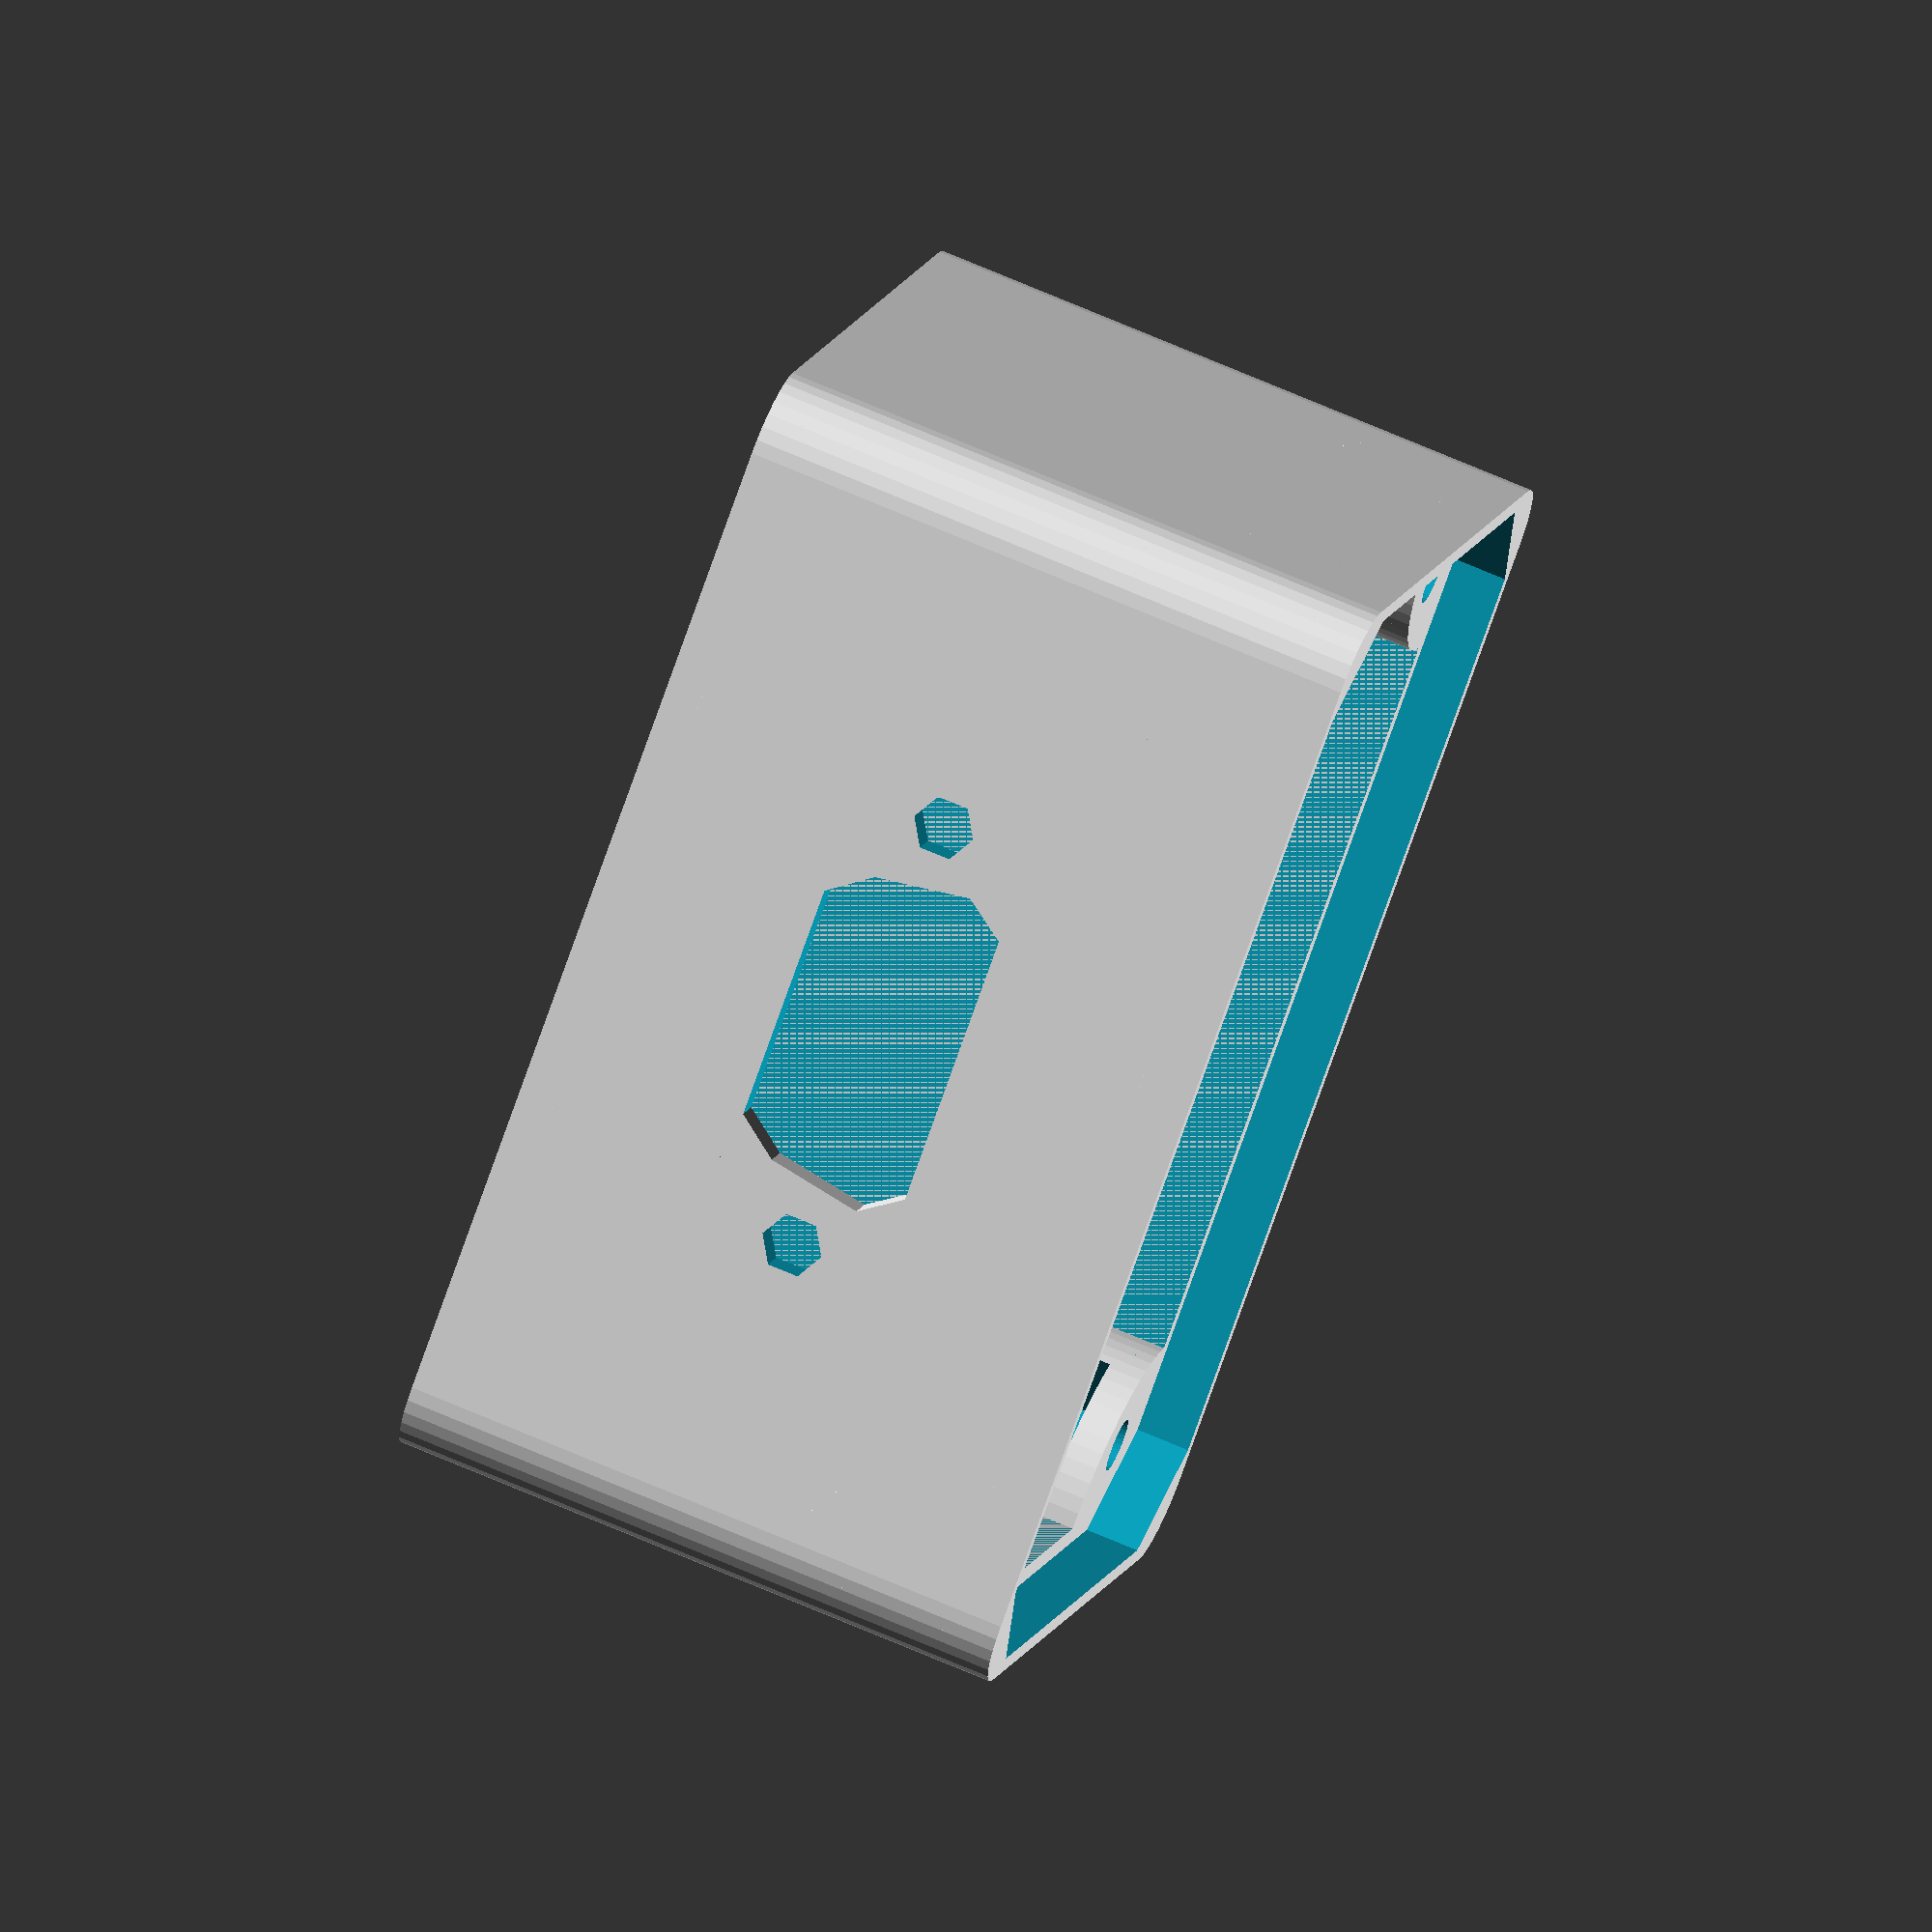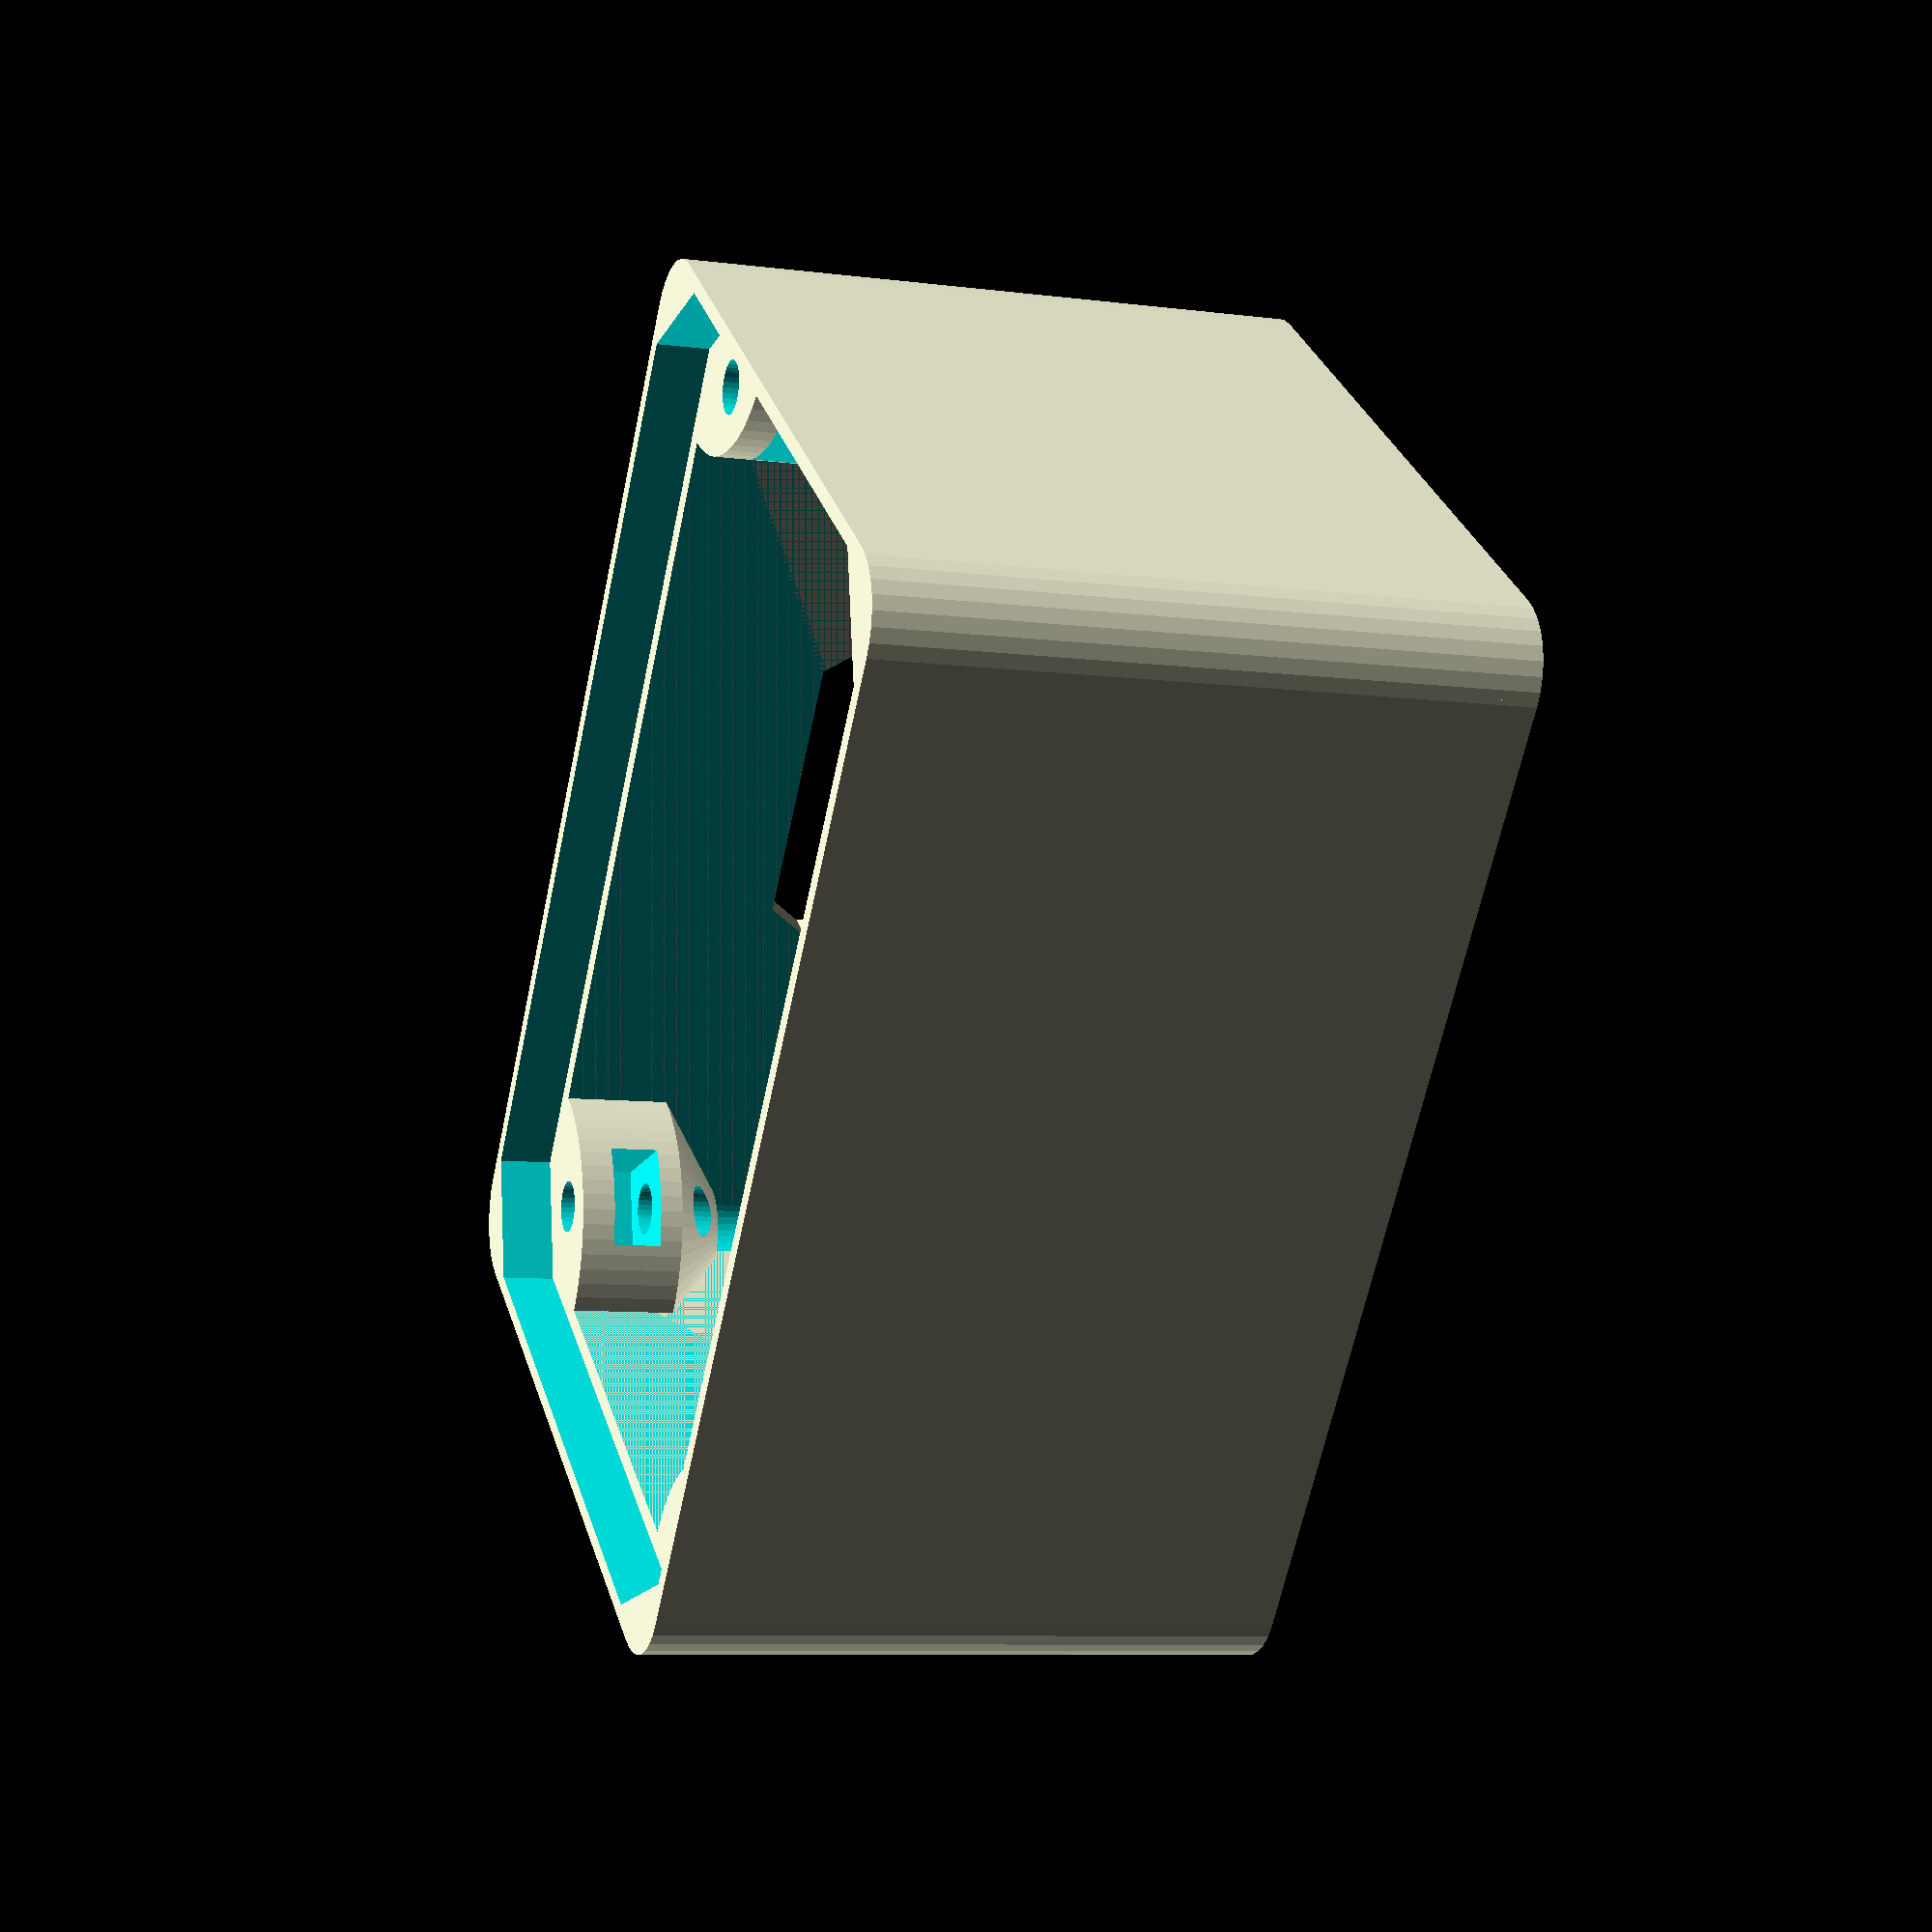
<openscad>

enclosure_inner_length = 60;
enclosure_inner_width = 40;
enclosure_inner_depth = 30;

enclosure_thickness = 2;

cover_thickness = 3;

part = "enclosure"; // [enclosure:Enclosure, cover:Cover, both:Enclosure and Cover]

print_part();

// Positive vga_port dye. This object will need to be subtracted (e.g. via difference())
// from something to make a hole.
module vga_port(in_x, in_y, in_z) {
	translate([in_x, in_y, in_z]) rotate([0, 90, 90]) union() {
		// vga object taken from the WALLY_Customizer project
		translate([0,-12.5,3]) cylinder(r=1.75, h=10, center = true);
		translate([0,12.5,3]) cylinder(r=1.75, h=10, center = true);
		difference() {
				cube([10,19,13], center=true);
				translate([-5,-9.2,1]) rotate([0,0,-35.6]) cube([4.4,2.4,15], center=true);
				translate([.9,-11.2,0]) rotate([0,0,9.6]) cube([10,4.8,15], center=true);
				translate([4.6,-8.5,0]) rotate([0,0,37.2]) cube([4.4,2.4,15], center=true);
				translate([-5,9.2,1]) rotate([0,0,35.6]) cube([4.4,2.4,15], center=true);
				translate([0.9,11.2,0]) rotate([0,0,-9.6]) cube([10,4.8,15], center=true);
				translate([4.6,8.5,0]) rotate([0,0,-37.2]) cube([4.4,2.4,15], center=true);
		}
	}
}

module print_part() {
	if (part == "enclosure") {
		box2(enclosure_inner_length,enclosure_inner_width,enclosure_inner_depth,enclosure_thickness,enclosure_thickness/2-0.10,cover_thickness);
	} else if (part == "cover") {
		lid2(enclosure_inner_length,enclosure_inner_width,enclosure_inner_depth,enclosure_thickness,enclosure_thickness/2+0.10,cover_thickness);
	} else {
		both();
	}
}

module both() {

box2(enclosure_inner_length,enclosure_inner_width,enclosure_inner_depth,enclosure_thickness,enclosure_thickness/2-0.10,cover_thickness);
lid2(enclosure_inner_length,enclosure_inner_width,enclosure_inner_depth,enclosure_thickness,enclosure_thickness/2+0.10,cover_thickness);

}

module screws(in_x, in_y, in_z, shell) {

	sx = in_x/2 - 4;
	sy = in_y/2 - 4;
	sh = shell + in_z - 12;
	nh = shell + in_z - 4;

translate([0,0,0]) {
	translate([sx , sy, sh]) cylinder(r=1.5, h = 15, $fn=32);
	translate([sx , -sy, sh ]) cylinder(r=1.5, h = 15, $fn=32);
	translate([-sx , sy, sh ]) cylinder(r=1.5, h = 15, $fn=32);
	translate([-sx , -sy, sh ]) cylinder(r=1.5, h = 15, $fn=32);


	translate([-sx , -sy, nh ]) rotate([0,0,-45]) 
		translate([-5.75/2, -5.6/2, -0.7]) cube ([5.75, 10, 2.8]);
	translate([sx , -sy, nh ]) rotate([0,0,45]) 
		translate([-5.75/2, -5.6/2, -0.7]) cube ([5.75, 10, 2.8]);
	translate([sx , sy, nh ]) rotate([0,0,90+45]) 
		translate([-5.75/2, -5.6/2, -0.7]) cube ([5.75, 10, 2.8]);
	translate([-sx , sy, nh ]) rotate([0,0,-90-45]) 
		translate([-5.75/2, -5.6/2, -0.7]) cube ([5.75, 10, 2.8]);
}
}

module bottom(in_x, in_y, in_z, shell) {

	hull() {
   	 	translate([-in_x/2+shell, -in_y/2+shell, 0]) cylinder(r=shell*2,h=shell, $fn=32);
		translate([+in_x/2-shell, -in_y/2+shell, 0]) cylinder(r=shell*2,h=shell, $fn=32);
		translate([+in_x/2-shell, in_y/2-shell, 0]) cylinder(r=shell*2,h=shell, $fn=32);
		translate([-in_x/2+shell, in_y/2-shell, 0]) cylinder(r=shell*2,h=shell, $fn=32);
	}
}

module sides(in_x, in_y, in_z, shell) {
translate([0,0,shell])
// Walls
difference() {

	hull() {
   	 	translate([-in_x/2+shell, -in_y/2+shell, 0]) cylinder(r=shell*2,h=in_z, $fn=32);
		translate([+in_x/2-shell, -in_y/2+shell, 0]) cylinder(r=shell*2,h=in_z, $fn=32);
		translate([+in_x/2-shell, in_y/2-shell, 0]) cylinder(r=shell*2,h=in_z, $fn=32);
		translate([-in_x/2+shell, in_y/2-shell, 0]) cylinder(r=shell*2,h=in_z, $fn=32);
	}

	hull() {
   	 	translate([-in_x/2+shell, -in_y/2+shell, 0]) cylinder(r=shell,h=in_z+1, $fn=32);
		translate([+in_x/2-shell, -in_y/2+shell, 0]) cylinder(r=shell,h=in_z+1, $fn=32);
		translate([+in_x/2-shell, in_y/2-shell, 0]) cylinder(r=shell,h=in_z+1, $fn=32);
		translate([-in_x/2+shell, in_y/2-shell, 0]) cylinder(r=shell,h=in_z+1, $fn=32);
	}
	vga_port(0, in_y/2, in_z/2);
}

// Beveled edge
intersection() {
	translate([-in_x/2, -in_y/2, shell]) cube([in_x, in_y, in_z+2]);

	union() {
	translate([-in_x/2 , -in_y/2,shell + in_z -6]) cylinder(r=9, h = 6, $fn=64);
	translate([-in_x/2 , -in_y/2,shell + in_z -10]) cylinder(r1=3, r2=9, h = 4, $fn=64);

	translate([in_x/2 , -in_y/2, shell + in_z -6]) cylinder(r=9, h = 6, $fn=64);
	translate([in_x/2 , -in_y/2, shell + in_z -10]) cylinder(r1=3, r2=9, h = 4, $fn=64);

	translate([in_x/2 , in_y/2,  shell + in_z -6]) cylinder(r=9, h = 6, $fn=64);
	translate([in_x/2 , in_y/2,  shell + in_z -10]) cylinder(r1=3, r2=9, h = 4, $fn=64);

	translate([-in_x/2 , in_y/2, shell + in_z -6]) cylinder(r=9, h = 6, $fn=64);
	translate([-in_x/2 , in_y/2, shell + in_z -10]) cylinder(r1=3, r2=9, h = 4, $fn=64);
	}

}
}

module lid_top_lip2(in_x, in_y, in_z, shell, top_lip, top_thickness) {

	cxm = -in_x/2 - (shell-top_lip);
	cxp = in_x/2 + (shell-top_lip);
	cym = -in_y/2 - (shell-top_lip);
	cyp = in_y/2 + (shell-top_lip);

	translate([0,0,shell+in_z])

difference() {

	hull() {
   	 	translate([-in_x/2+shell, -in_y/2+shell, 0]) cylinder(r=shell*2,h=top_thickness, $fn=32);
		translate([+in_x/2-shell, -in_y/2+shell, 0]) cylinder(r=shell*2,h=top_thickness, $fn=32);
		translate([+in_x/2-shell, in_y/2-shell, 0]) cylinder(r=shell*2,h=top_thickness, $fn=32);
		translate([-in_x/2+shell, in_y/2-shell, 0]) cylinder(r=shell*2,h=top_thickness, $fn=32);
	}

	
	translate([0, 0, -1]) linear_extrude(height = top_thickness + 2) polygon(points = [
		[cxm+5, cym],
		[cxm, cym+5],
		[cxm, cyp-5],
		[cxm+5, cyp],
		[cxp-5, cyp],
		[cxp, cyp-5],
		[cxp, cym+5],
		[cxp-5, cym]]);
}
}

module lid2(in_x, in_y, in_z, shell, top_lip, top_thickness) {

	cxm = -in_x/2 - (shell-top_lip);
	cxp = in_x/2 + (shell-top_lip);
	cym = -in_y/2 - (shell-top_lip);
	cyp = in_y/2 + (shell-top_lip);	

difference() {
	translate([0, 0, in_z+shell]) linear_extrude(height = top_thickness ) polygon(points = [
		[cxm+5, cym],
		[cxm, cym+5],
		[cxm, cyp-5],
		[cxm+5, cyp],
		[cxp-5, cyp],
		[cxp, cyp-5],
		[cxp, cym+5],
		[cxp-5, cym]]);
		

		screws(in_x, in_y, in_z, shell);

	
}
}

module box2(in_x, in_y, in_z, shell, top_lip, top_thickness) {
	bottom(in_x, in_y, in_z, shell);
	difference() {
		sides(in_x, in_y, in_z, shell);
		screws(in_x, in_y, in_z, shell);
	}
	lid_top_lip2(in_x, in_y, in_z, shell, top_lip, top_thickness);
}




</openscad>
<views>
elev=290.8 azim=326.1 roll=293.5 proj=o view=solid
elev=8.0 azim=306.9 roll=70.0 proj=p view=wireframe
</views>
